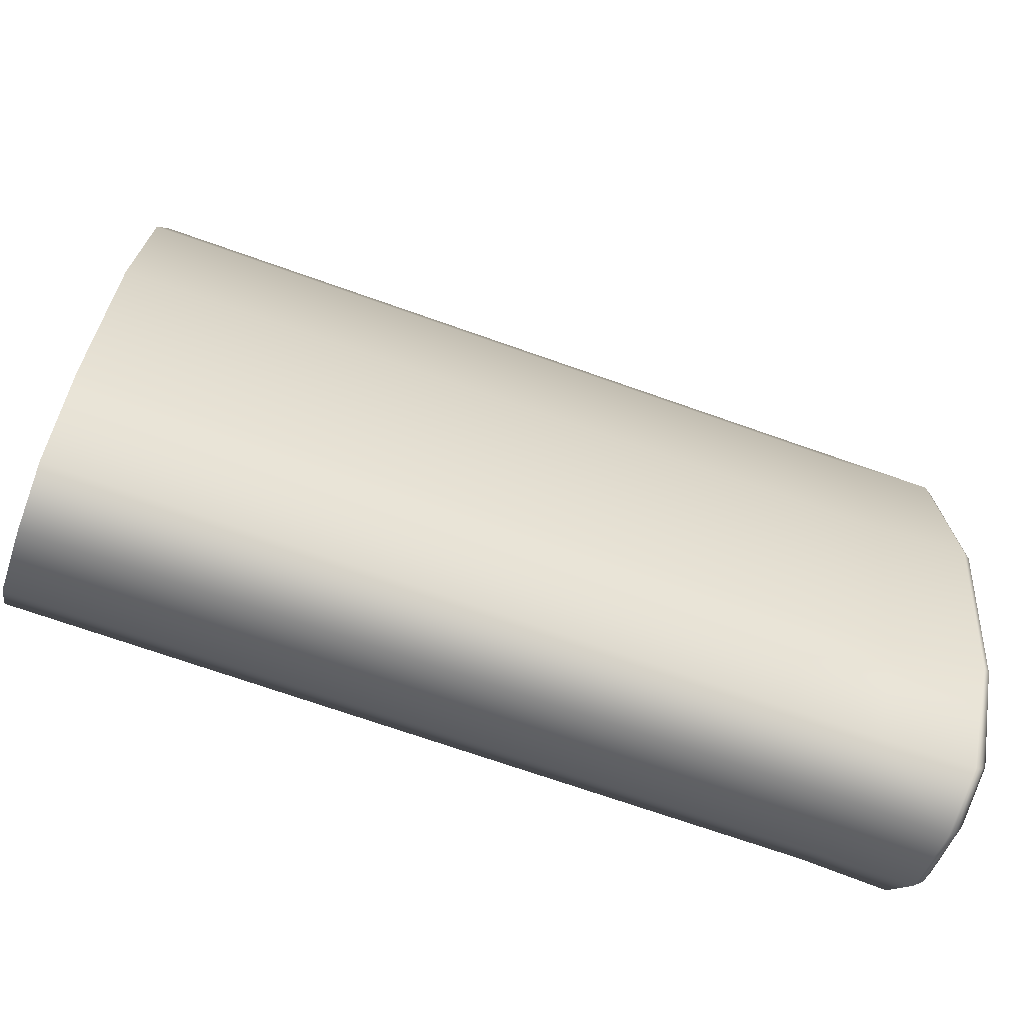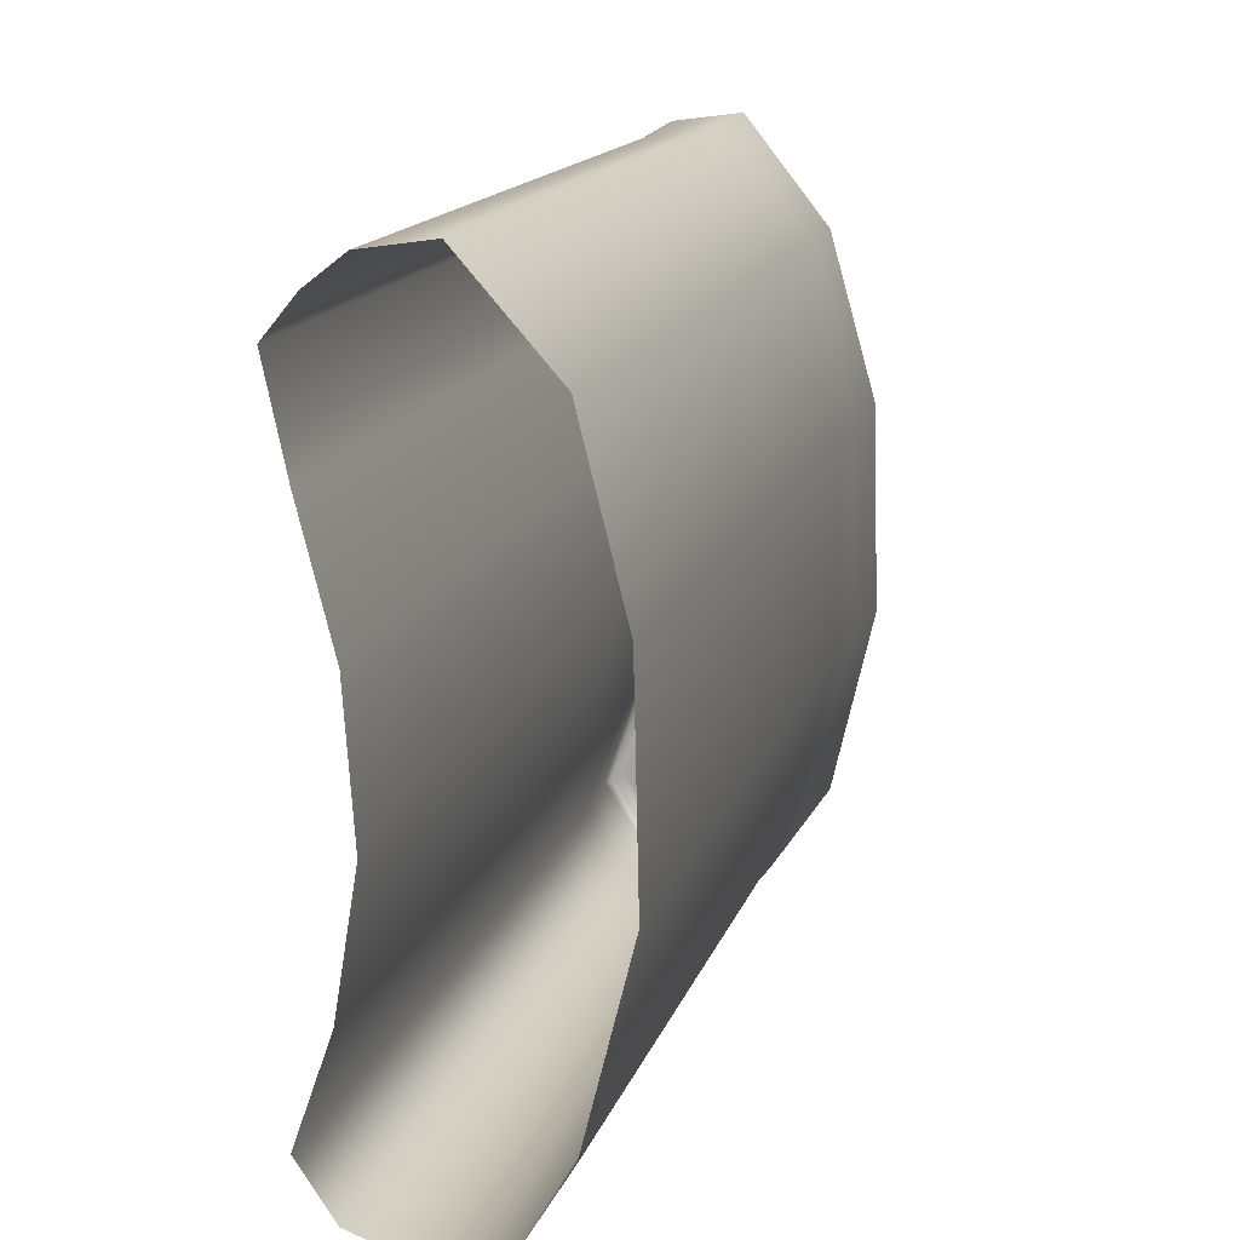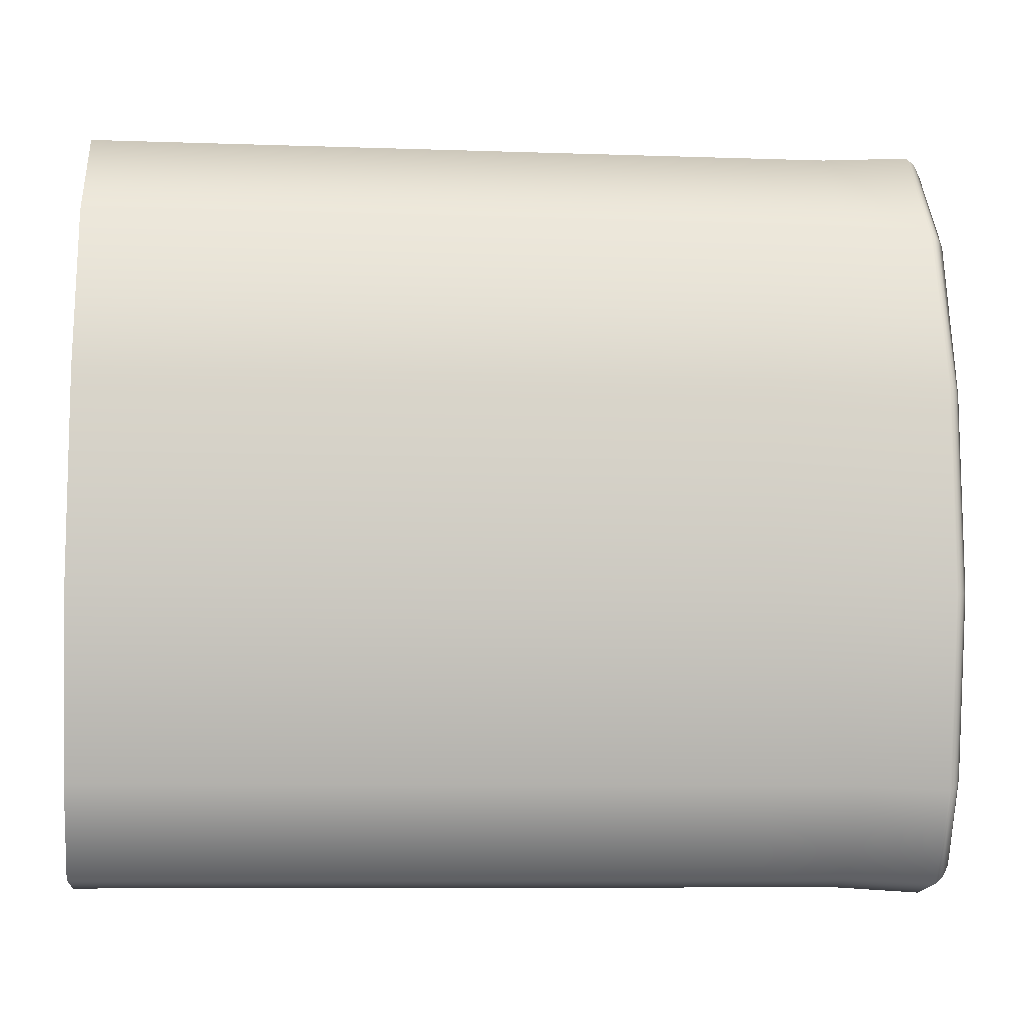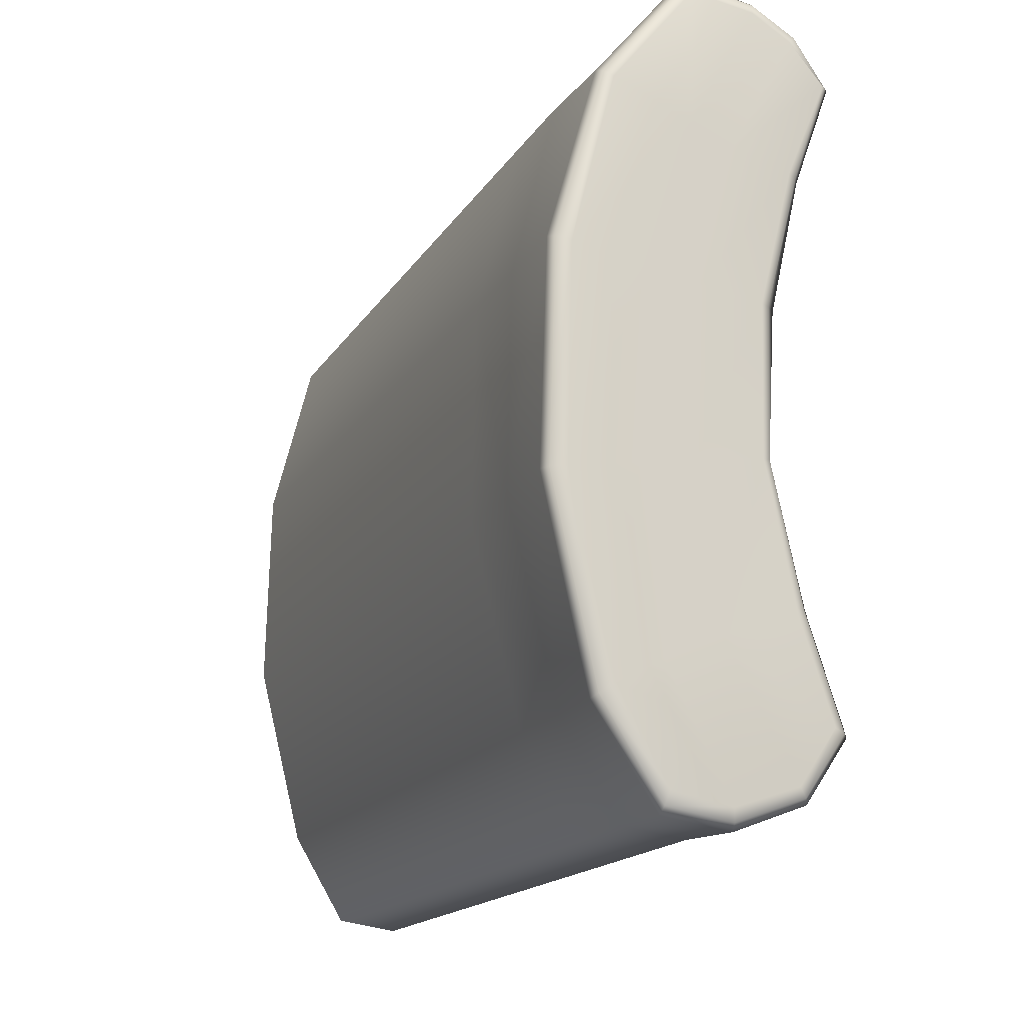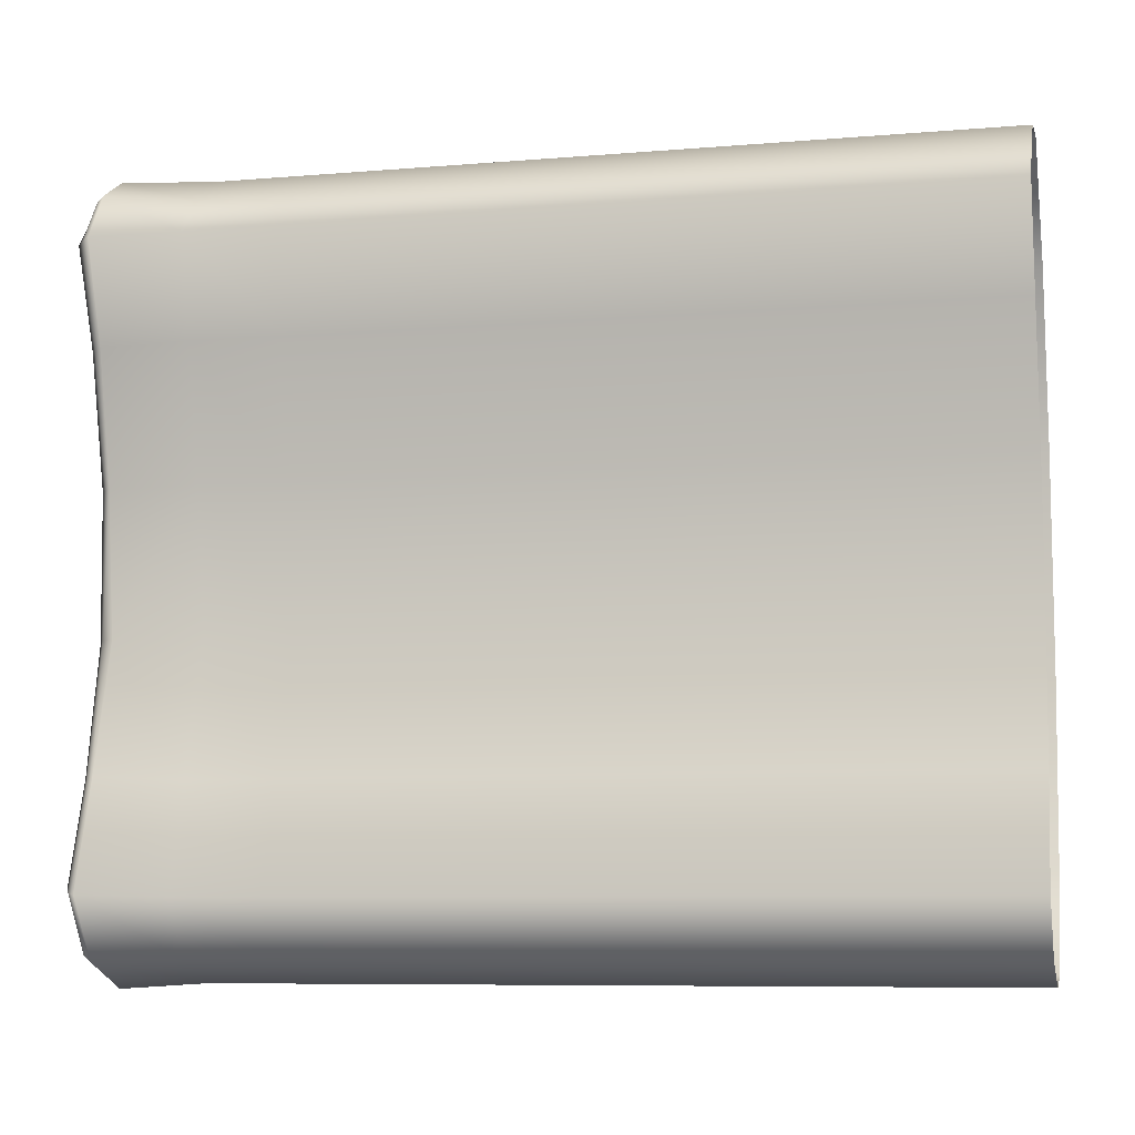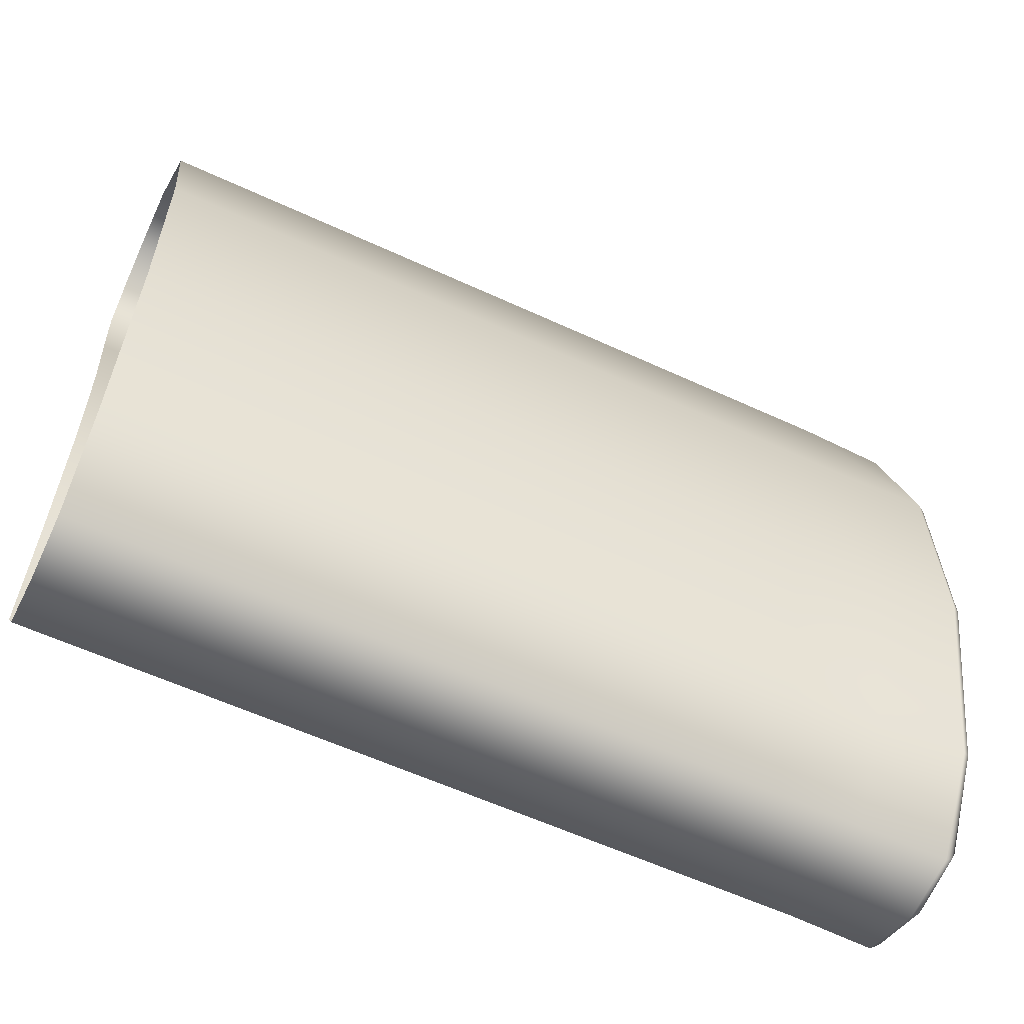
<metadata>
{"format":"obj","ext":"obj","renderer":"f3d","projection":"perspective","resolution":1024,"background":"white","views":[{"elev":-69.9,"azim":70.4,"up":"+Z"},{"elev":15.9,"azim":15.8,"up":"+Z"},{"elev":-8.4,"azim":84.7,"up":"+Z"},{"elev":-16.6,"azim":158.3,"up":"+Z"},{"elev":-8.1,"azim":-77.0,"up":"+Z"},{"elev":-59.0,"azim":64.5,"up":"+Z"}]}
</metadata>
<code>
g areaSlab05
v -3.784 -0.3191 -6.659
v -3.673 -2.292 -6.705
v -2.846 -2.271 -7.922
v -2.877 -0.3191 -7.981
v -1.346 -2.268 -8.436
v -1.339 -0.3191 -8.56
v 0.04672 -2.269 -8.23
v 0.1207 -0.3191 -8.338
v 1.251 -2.238 -6.209
v 0.1207 -0.3191 -8.338
v 0.04672 -2.269 -8.23
v 1.461 -0.3191 -6.319
v 2.41 -0.3191 -2.102
v 2.281 -2.274 -2.045
v 2.255 -0.3049 2.532
v 2.175 -2.292 2.571
v 1.229 -2.31 6.306
v 1.2 -0.3191 6.221
v -0.7449 -2.31 8.505
v -0.7119 -0.3191 8.6
v -2.213 -2.32 8.276
v -2.274 -0.3191 8.38
v -3.034 -2.307 7.641
v -3.241 -0.3191 7.811
v -3.741 -2.286 6.789
v -3.955 -0.3191 6.736
v -3.275 -2.286 4.594
v -3.181 -0.3191 4.575
v -2.534 -0.3191 1.705
v -2.556 -2.276 1.738
v -2.398 -0.4138 -1.404
v -2.348 -2.401 -1.39
v -2.846 -2.248 -4.362
v -3.002 -0.3191 -4.28
v -3.673 -2.292 -6.705
v -3.784 -0.3191 -6.659
v -3.034 -2.307 7.641
v -3.034 -4.243 7.641
v -3.741 -4.222 6.789
v -3.741 -2.286 6.789
v -2.213 -2.32 8.276
v -2.213 -4.256 8.276
v -3.034 -4.243 7.641
v -3.034 -2.307 7.641
v -0.7449 -2.31 8.505
v -0.7449 -4.246 8.505
v -2.213 -4.256 8.276
v -2.213 -2.32 8.276
v -3.673 -2.292 -6.705
v -3.673 -4.228 -6.705
v -2.846 -4.207 -7.922
v -2.846 -2.271 -7.922
v -2.846 -2.271 -7.922
v -2.846 -4.207 -7.922
v -1.346 -4.204 -8.436
v -1.346 -2.268 -8.436
v -1.346 -2.268 -8.436
v -1.346 -4.204 -8.436
v 0.04672 -4.205 -8.23
v 0.04672 -2.269 -8.23
v -2.846 -2.248 -4.362
v -2.846 -4.184 -4.362
v -3.673 -4.228 -6.705
v -3.673 -2.292 -6.705
v 0.04672 -2.269 -8.23
v 0.04672 -4.205 -8.23
v 1.251 -4.174 -6.209
v 1.251 -2.238 -6.209
v -2.348 -2.401 -1.39
v -2.348 -4.337 -1.39
v -2.846 -4.184 -4.362
v -2.846 -2.248 -4.362
v 1.251 -2.238 -6.209
v 1.251 -4.174 -6.209
v 2.281 -4.21 -2.045
v 2.281 -2.274 -2.045
v -3.741 -2.286 6.789
v -3.741 -4.222 6.789
v -3.275 -4.222 4.594
v -3.275 -2.286 4.594
v 1.229 -2.31 6.306
v 1.229 -4.246 6.306
v -0.7449 -4.246 8.505
v -0.7449 -2.31 8.505
v 2.281 -2.274 -2.045
v 2.281 -4.21 -2.045
v 2.175 -4.228 2.571
v 2.175 -2.292 2.571
v -2.556 -2.276 1.738
v -2.556 -4.212 1.738
v -2.348 -4.337 -1.39
v -2.348 -2.401 -1.39
v -3.275 -2.286 4.594
v -3.275 -4.222 4.594
v -2.556 -4.212 1.738
v -2.556 -2.276 1.738
v 2.175 -2.292 2.571
v 2.175 -4.228 2.571
v 1.229 -4.246 6.306
v 1.229 -2.31 6.306
v -3.034 -4.243 7.641
v -3.034 -19.38 7.641
v -3.741 -19.38 6.789
v -3.741 -4.222 6.789
v -2.213 -4.256 8.276
v -2.213 -19.38 8.276
v -3.034 -19.38 7.641
v -3.034 -4.243 7.641
v -0.7449 -4.246 8.505
v -0.7449 -19.38 8.505
v -2.213 -19.38 8.276
v -2.213 -4.256 8.276
v -3.673 -4.228 -6.705
v -3.673 -19.38 -6.705
v -2.846 -19.38 -7.922
v -2.846 -4.207 -7.922
v -2.846 -4.207 -7.922
v -2.846 -19.38 -7.922
v -1.346 -19.38 -8.436
v -1.346 -4.204 -8.436
v -1.346 -4.204 -8.436
v -1.346 -19.38 -8.436
v 0.04672 -19.38 -8.23
v 0.04672 -4.205 -8.23
v -2.846 -4.184 -4.362
v -2.846 -19.38 -4.362
v -3.673 -19.38 -6.705
v -3.673 -4.228 -6.705
v 0.04672 -4.205 -8.23
v 0.04672 -19.38 -8.23
v 1.251 -19.38 -6.209
v 1.251 -4.174 -6.209
v -2.348 -4.337 -1.39
v -2.348 -19.38 -1.39
v -2.846 -19.38 -4.362
v -2.846 -4.184 -4.362
v 1.251 -4.174 -6.209
v 1.251 -19.38 -6.209
v 2.281 -19.38 -2.045
v 2.281 -4.21 -2.045
v -3.741 -4.222 6.789
v -3.741 -19.38 6.789
v -3.275 -19.38 4.594
v -3.275 -4.222 4.594
v 1.229 -4.246 6.306
v 1.229 -19.38 6.306
v -0.7449 -19.38 8.505
v -0.7449 -4.246 8.505
v 2.281 -4.21 -2.045
v 2.281 -19.38 -2.045
v 2.175 -19.38 2.571
v 2.175 -4.228 2.571
v -2.556 -4.212 1.738
v -2.556 -19.38 1.738
v -2.348 -19.38 -1.39
v -2.348 -4.337 -1.39
v -3.275 -4.222 4.594
v -3.275 -19.38 4.594
v -2.556 -19.38 1.738
v -2.556 -4.212 1.738
v 2.175 -4.228 2.571
v 2.175 -19.38 2.571
v 1.229 -19.38 6.306
v 1.229 -4.246 6.306
v -3.682 -6.104e-07 6.646
v -2.841 -6.104e-07 4.582
v -1.607 -6.104e-07 4.928
v -2.956 -6.104e-07 7.506
v -0.7693 -6.104e-07 1.874
v -2.133 -6.104e-07 1.716
v -0.7219 -6.104e-07 5.3
v -2.129 -6.104e-07 7.994
v -0.7917 -6.104e-07 8.192
v 0.9492 -6.104e-07 6
v 1.866 -6.104e-07 2.397
v 0.2635 -6.104e-07 2.086
v 1.978 -6.104e-07 -2.052
v 0.5392 -6.104e-07 -1.848
v 1.081 -6.104e-07 -6.039
v -0.6011 -6.104e-07 -1.712
v -2.046 -6.104e-07 -1.461
v 0.1059 -6.104e-07 -5.54
v 0.03827 -6.104e-07 -7.915
v -1.229 -6.104e-07 -8.159
v -1.118 -6.104e-07 -5.002
v -2.636 -6.104e-07 -4.335
v -2.593 -6.104e-07 -7.701
v -3.374 -6.104e-07 -6.551
v 2.144 -0.1245 2.49
v 2.41 -0.3191 -2.102
v 2.255 -0.3049 2.532
v 1.2 -0.3191 6.221
v 2.288 -0.1387 -2.088
v 1.461 -0.3191 -6.319
v 1.11 -0.1387 6.142
v -0.7119 -0.3191 8.6
v 1.866 -6.104e-07 2.397
v 1.978 -6.104e-07 -2.052
v 0.9492 -6.104e-07 6
v -0.7404 -0.1387 8.454
v -2.274 -0.3191 8.38
v -0.7917 -6.104e-07 8.192
v 1.356 -0.1387 -6.232
v 1.081 -6.104e-07 -6.039
v 0.03827 -6.104e-07 -7.915
v -2.222 -0.1387 8.242
v -3.241 -0.3191 7.811
v -2.129 -6.104e-07 7.994
v 0.0913 -0.1387 -8.187
v 0.1207 -0.3191 -8.338
v -1.229 -6.104e-07 -8.159
v -3.139 -0.1387 7.702
v -3.955 -0.3191 6.736
v -2.956 -6.104e-07 7.506
v -1.3 -0.1387 -8.417
v -1.339 -0.3191 -8.56
v -2.593 -6.104e-07 -7.701
v -3.821 -0.1387 6.689
v -3.682 -6.104e-07 6.646
v -3.181 -0.3191 4.575
v -2.776 -0.1387 -7.881
v -2.877 -0.3191 -7.981
v -3.374 -6.104e-07 -6.551
v -3.06 -0.1387 4.578
v -2.841 -6.104e-07 4.582
v -2.133 -6.104e-07 1.716
v -3.638 -0.1387 -6.62
v -3.784 -0.3191 -6.659
v -2.636 -6.104e-07 -4.335
v -2.348 -0.1387 1.717
v -2.534 -0.3191 1.705
v -2.046 -6.104e-07 -1.461
v -2.871 -0.1387 -4.3
v -3.002 -0.3191 -4.28
v -2.26 -0.1387 -1.426
v -2.398 -0.4138 -1.404
g areaSlab05_0
f 3 2 1
f 4 3 1
f 5 3 4
f 6 5 4
f 7 5 6
f 8 7 6
f 11 10 9
f 10 12 9
f 9 12 13
f 14 9 13
f 14 13 15
f 16 14 15
f 16 15 17
f 15 18 17
f 17 18 19
f 18 20 19
f 19 20 21
f 20 22 21
f 21 22 23
f 22 24 23
f 23 24 25
f 24 26 25
f 25 26 27
f 26 28 27
f 27 28 29
f 30 27 29
f 30 29 31
f 32 30 31
f 32 31 33
f 31 34 33
f 33 34 35
f 34 36 35
f 39 38 37
f 40 39 37
f 43 42 41
f 44 43 41
f 47 46 45
f 48 47 45
f 51 50 49
f 52 51 49
f 55 54 53
f 56 55 53
f 59 58 57
f 60 59 57
f 63 62 61
f 64 63 61
f 67 66 65
f 68 67 65
f 71 70 69
f 72 71 69
f 75 74 73
f 76 75 73
f 79 78 77
f 80 79 77
f 83 82 81
f 84 83 81
f 87 86 85
f 88 87 85
f 91 90 89
f 92 91 89
f 95 94 93
f 96 95 93
f 99 98 97
f 100 99 97
f 103 102 101
f 104 103 101
f 107 106 105
f 108 107 105
f 111 110 109
f 112 111 109
f 115 114 113
f 116 115 113
f 119 118 117
f 120 119 117
f 123 122 121
f 124 123 121
f 127 126 125
f 128 127 125
f 131 130 129
f 132 131 129
f 135 134 133
f 136 135 133
f 139 138 137
f 140 139 137
f 143 142 141
f 144 143 141
f 147 146 145
f 148 147 145
f 151 150 149
f 152 151 149
f 155 154 153
f 156 155 153
f 159 158 157
f 160 159 157
f 163 162 161
f 164 163 161
f 167 166 165
f 168 167 165
f 167 169 166
f 169 170 166
f 171 167 168
f 172 171 168
f 173 171 172
f 173 174 171
f 174 175 171
f 171 176 167
f 175 176 171
f 176 169 167
f 175 177 176
f 177 178 176
f 176 178 169
f 177 179 178
f 169 180 170
f 178 180 169
f 180 181 170
f 179 182 178
f 178 182 180
f 179 183 182
f 183 184 182
f 180 185 181
f 182 185 180
f 182 184 185
f 185 186 181
f 184 187 185
f 185 188 186
f 185 187 188
f 191 190 189
f 191 189 192
f 190 193 189
f 190 194 193
f 189 195 192
f 192 195 196
f 189 193 197
f 189 197 195
f 193 198 197
f 197 199 195
f 195 200 196
f 195 199 200
f 196 200 201
f 199 202 200
f 193 203 198
f 194 203 193
f 203 204 198
f 205 204 203
f 200 206 201
f 200 202 206
f 201 206 207
f 202 208 206
f 209 203 194
f 209 205 203
f 210 209 194
f 211 205 209
f 206 212 207
f 206 208 212
f 207 212 213
f 208 214 212
f 215 209 210
f 215 211 209
f 216 215 210
f 217 211 215
f 212 218 213
f 212 214 218
f 214 219 218
f 213 218 220
f 221 215 216
f 221 217 215
f 222 221 216
f 223 217 221
f 218 219 224
f 218 224 220
f 219 225 224
f 224 225 226
f 227 221 222
f 227 223 221
f 228 227 222
f 229 223 227
f 220 224 230
f 230 224 226
f 231 220 230
f 230 226 232
f 233 227 228
f 233 229 227
f 232 229 233
f 234 233 228
f 231 230 235
f 235 230 232
f 235 232 233
f 235 233 234
f 236 231 235
f 236 235 234

</code>
